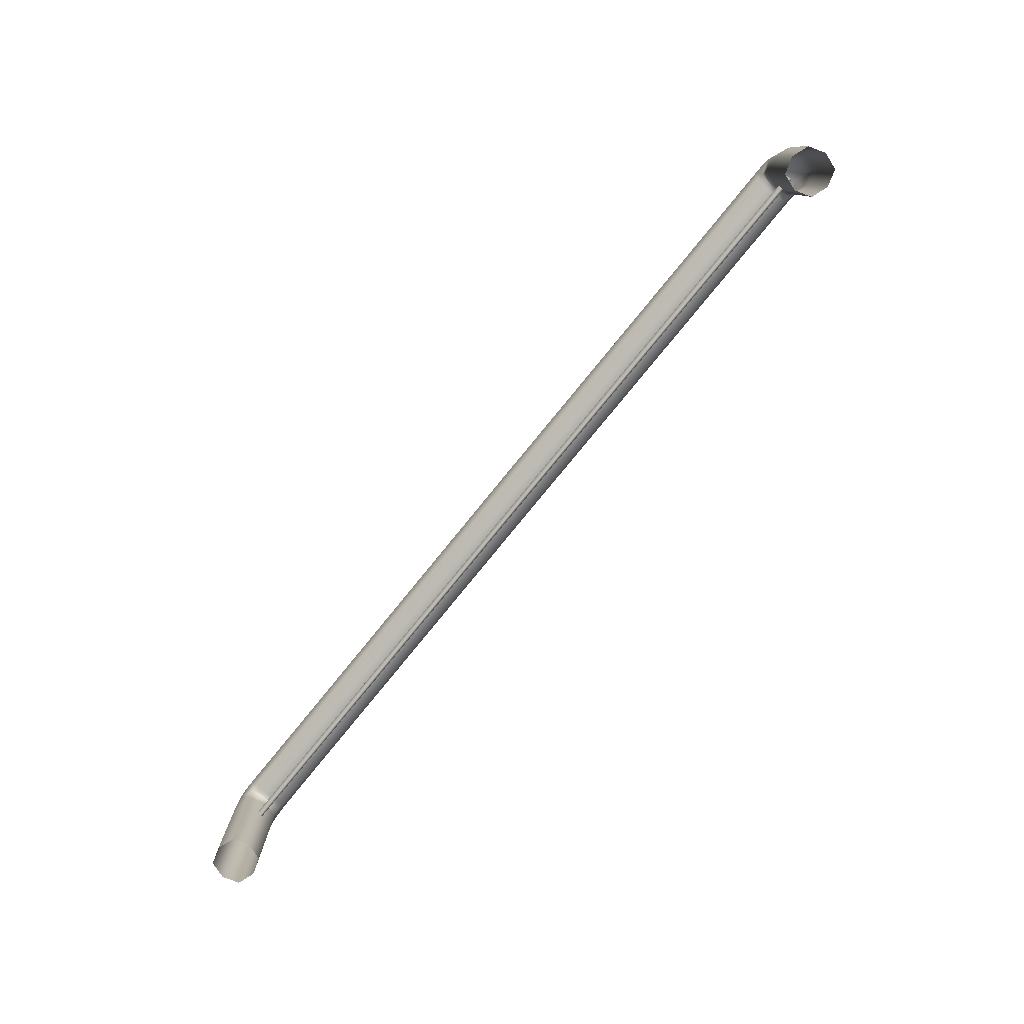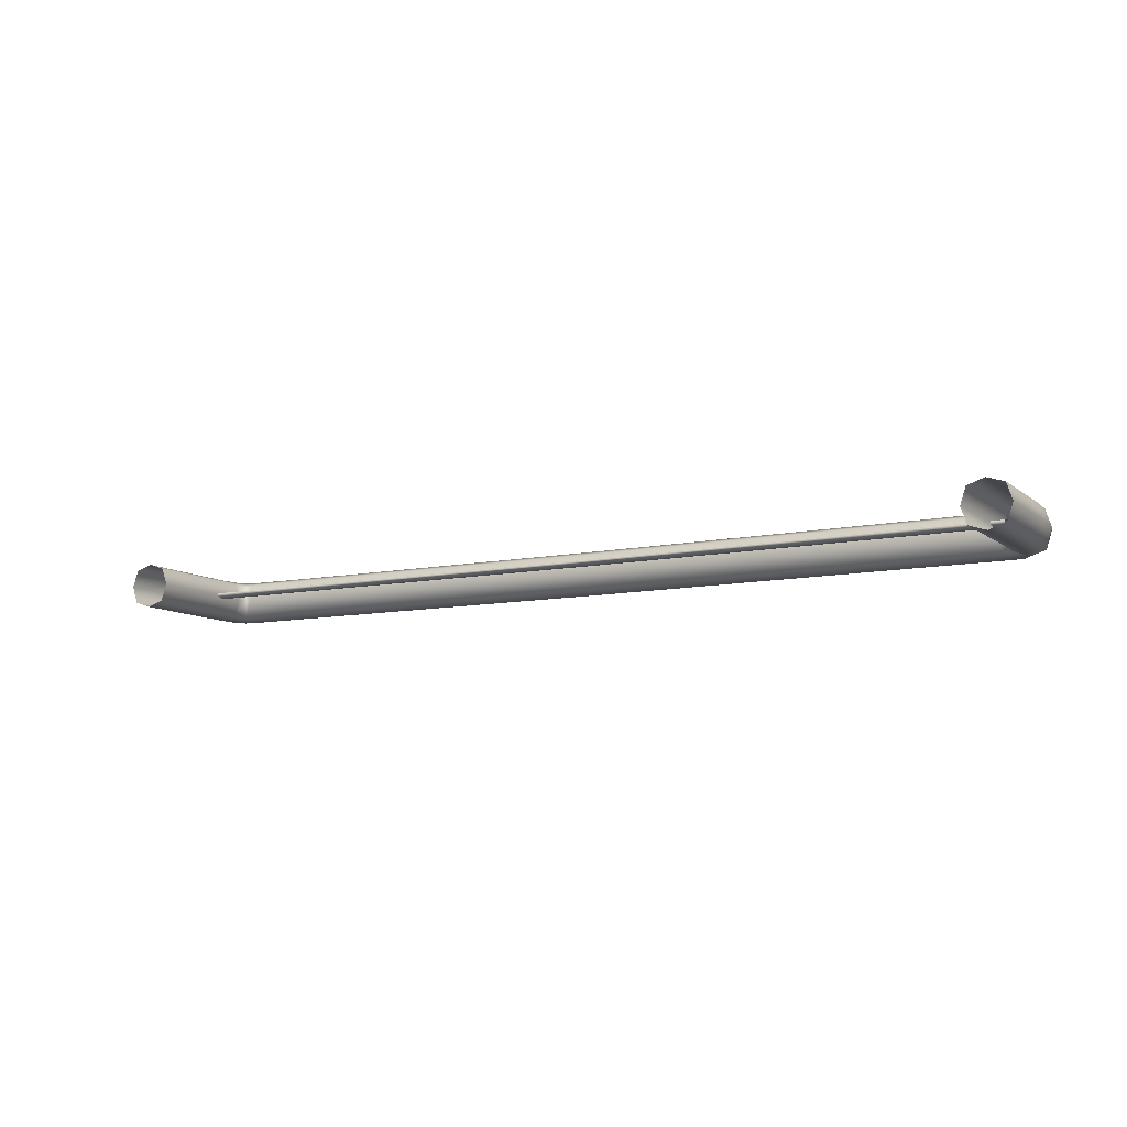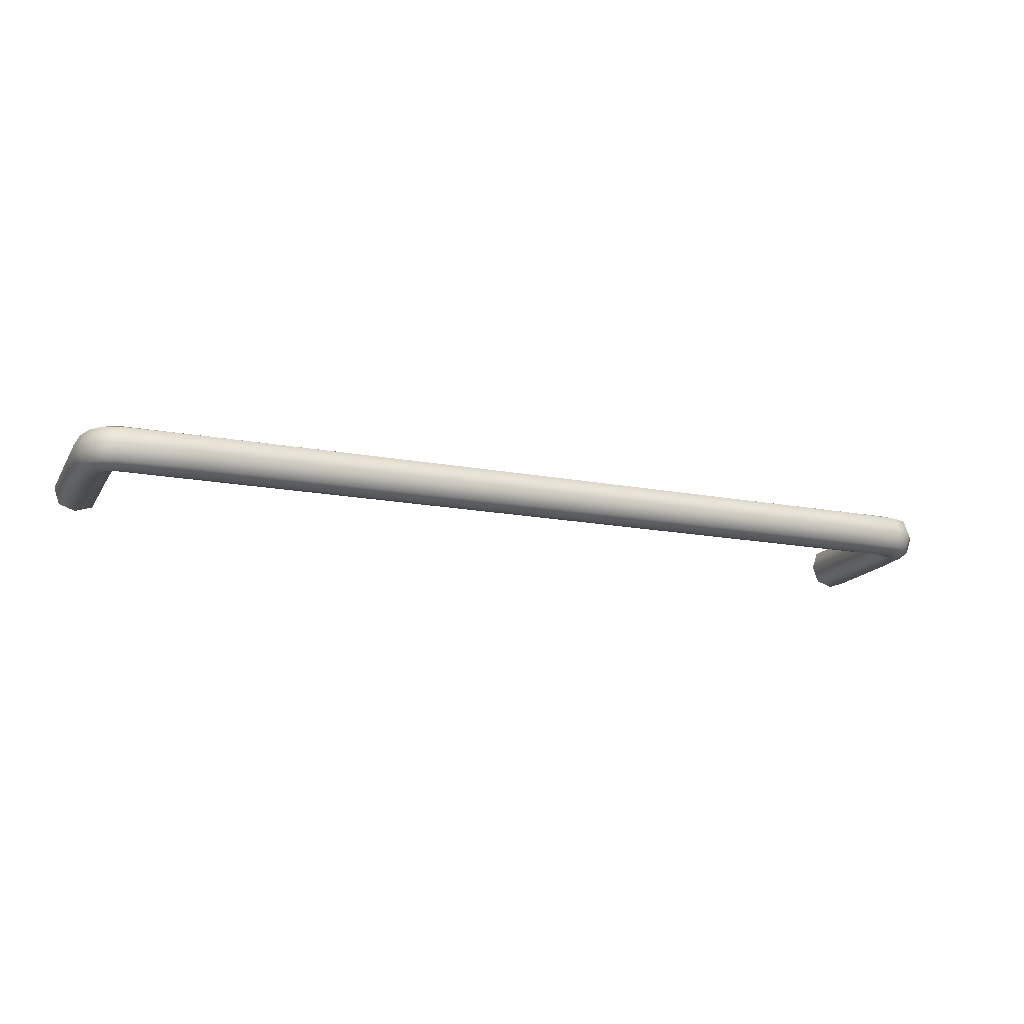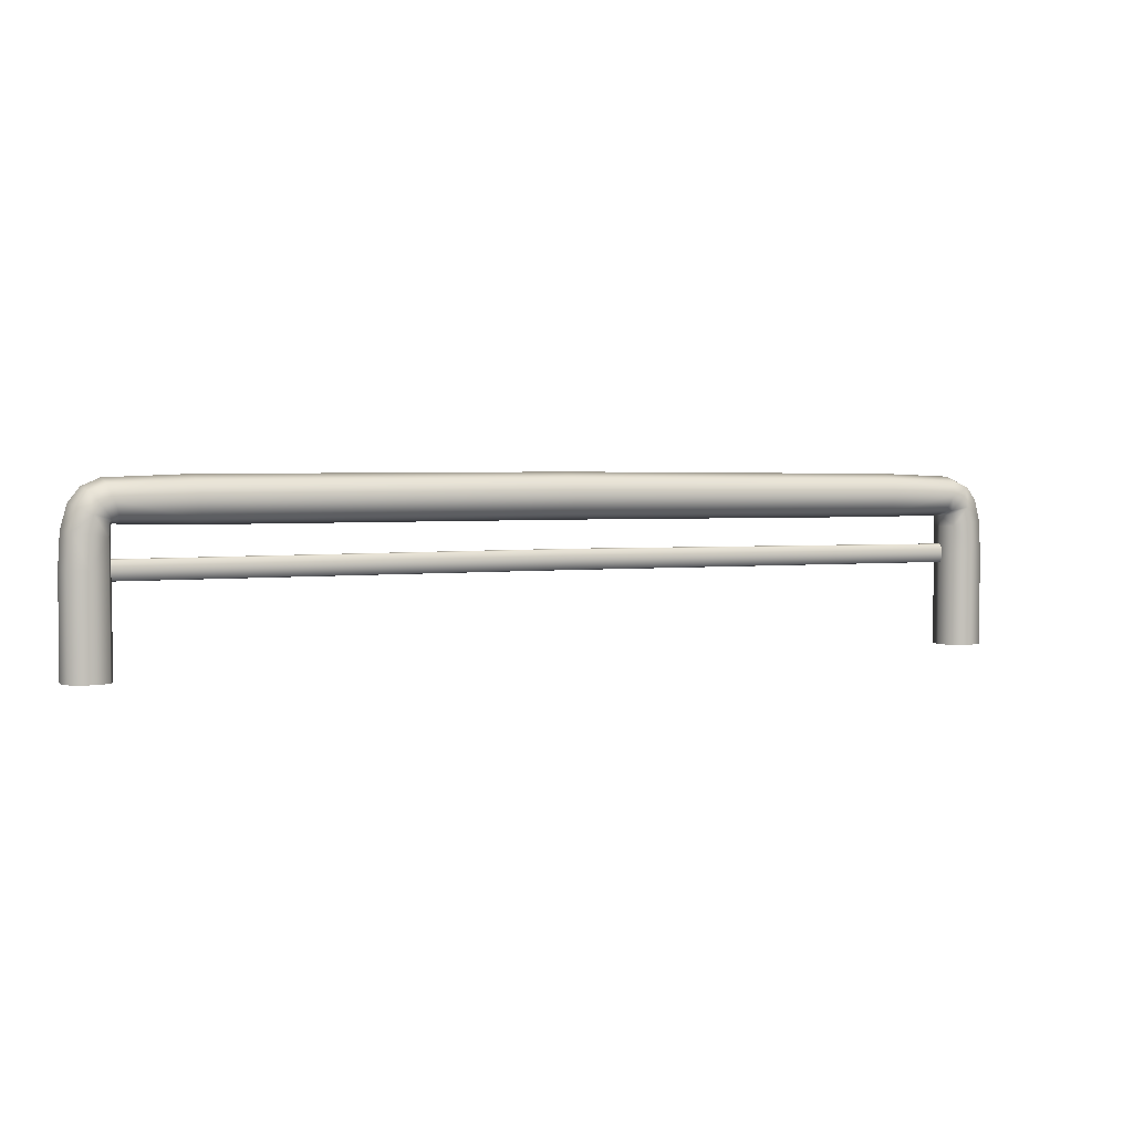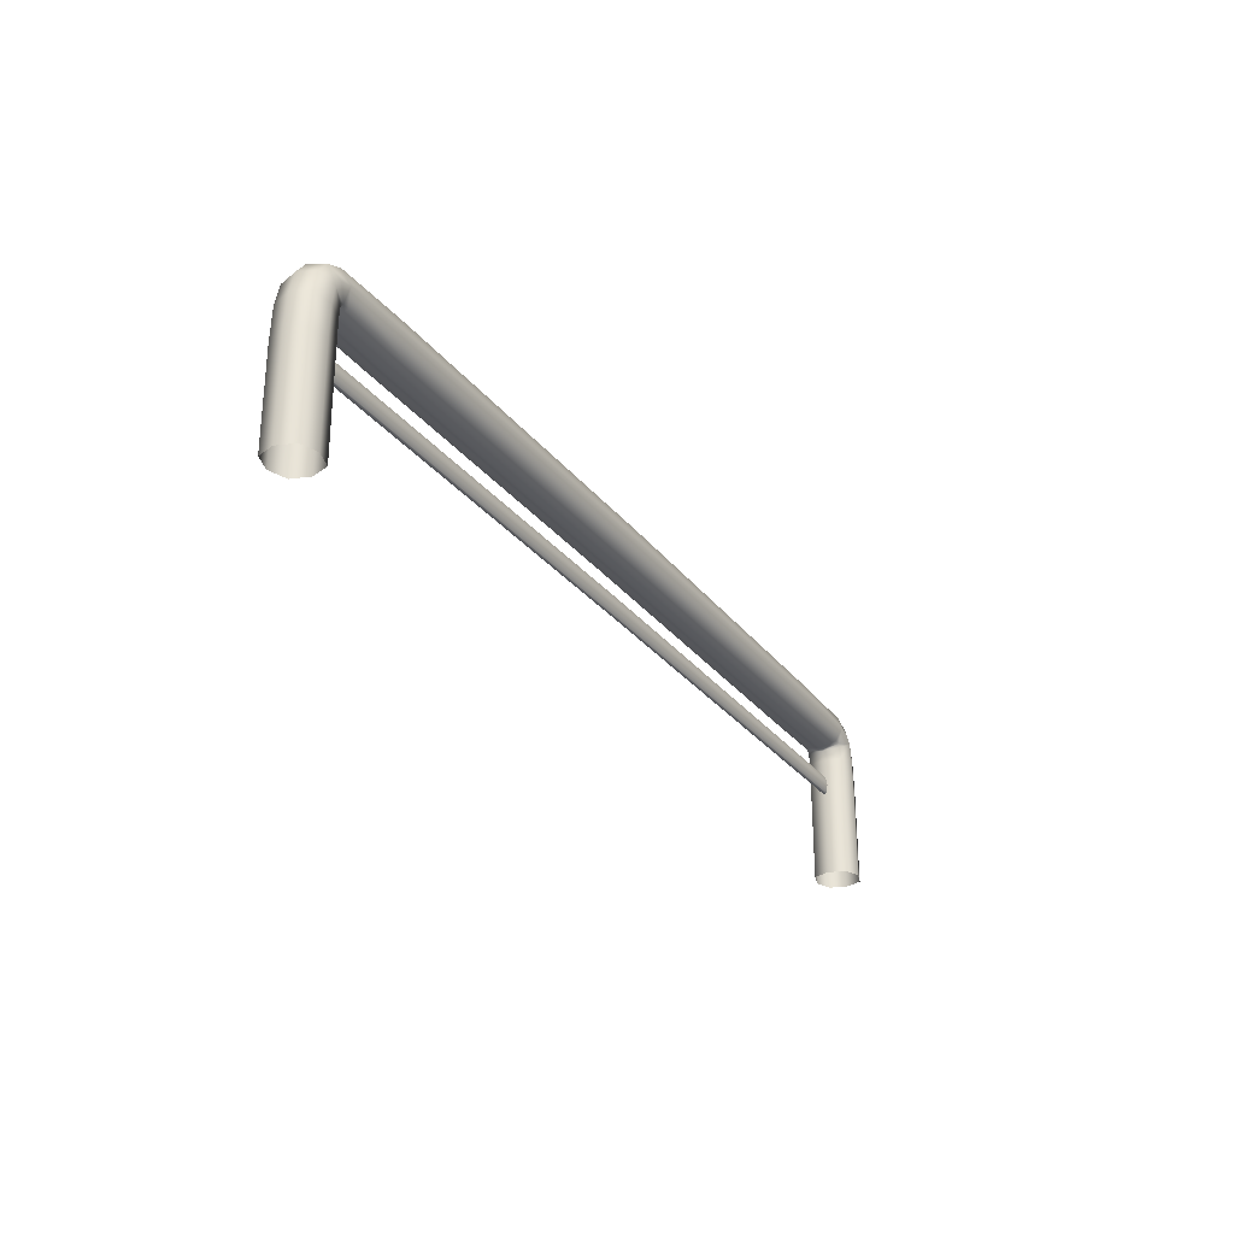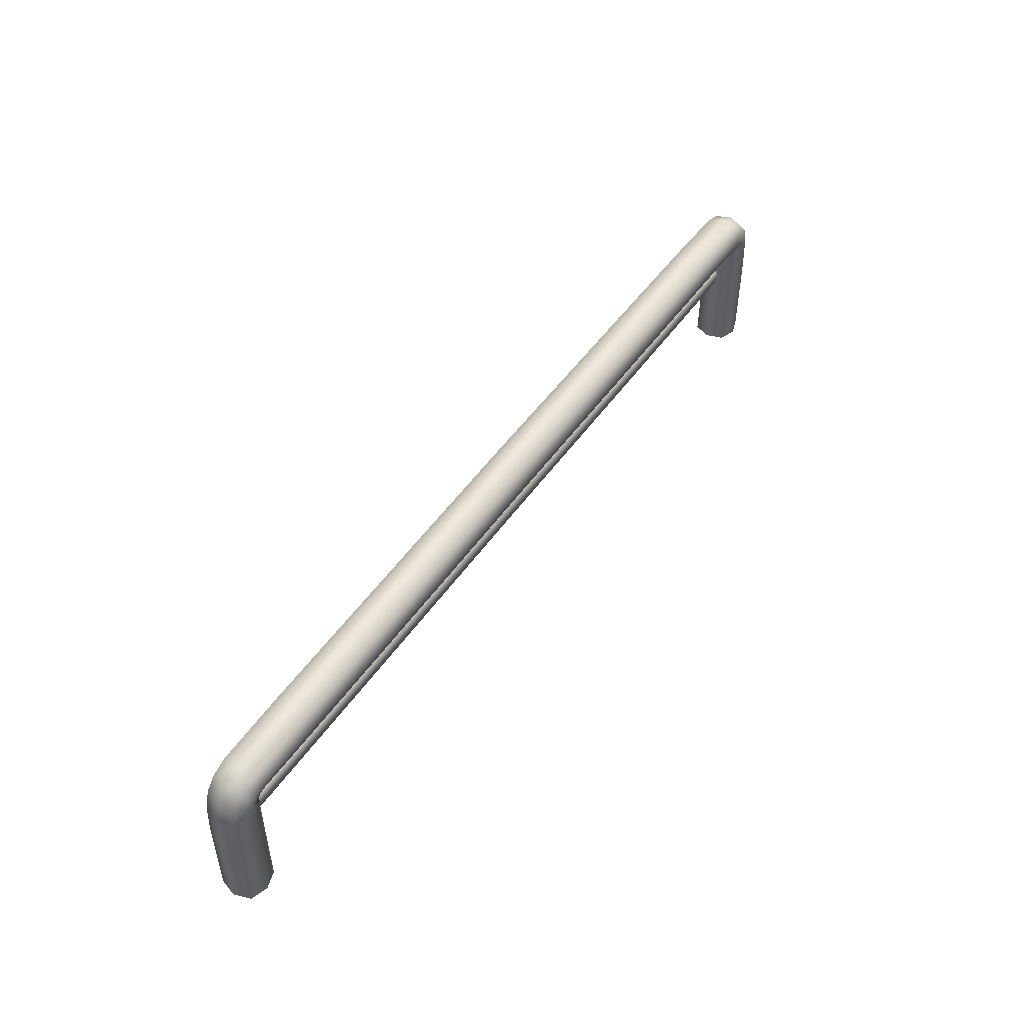
<metadata>
{"format":"obj","ext":"obj","renderer":"f3d","projection":"perspective","resolution":1024,"background":"white","views":[{"elev":-78.8,"azim":-129.2,"up":"+Y"},{"elev":-9.7,"azim":28.9,"up":"+Z"},{"elev":-16.4,"azim":158.7,"up":"+Z"},{"elev":2.7,"azim":-25.7,"up":"+Y"},{"elev":-28.2,"azim":119.5,"up":"+Y"},{"elev":49.6,"azim":-56.5,"up":"+Y"}]}
</metadata>
<code>
o Rail_Short_Cube.001
v -0.1921 -0.09616 -6.789
v -0.1355 -0.07234 -6.789
v -0.1594 -0.08481 -6.758
v -0.1594 -0.08481 -6.819
v -0.1544 -0.1475 -6.819
v -0.1544 -0.1475 -6.759
v -0.1246 -0.1464 -6.789
v -0.1842 -0.1486 -6.789
v -0.1827 -0.06981 -6.819
v -0.1733 -0.04346 -6.789
v -0.1827 -0.06981 -6.759
v -0.1834 -0.09727 -6.789
v -0.1757 -0.05004 -6.767
v -0.1757 -0.05004 -6.811
v -0.1898 -0.08957 -6.812
v -0.1898 -0.08957 -6.766
v -0.276 -0.03955 -6.789
v -0.2813 -0.09774 -6.789
v -0.2786 -0.06865 -6.818
v -0.2786 -0.06865 -6.759
v -0.1504 -0.0533 -6.789
v -0.1774 -0.09415 -6.765
v -0.1679 -0.07434 -6.819
v -0.1414 -0.07546 -6.767
v -0.1679 -0.07434 -6.758
v -0.1414 -0.07546 -6.811
v -0.1854 -0.09538 -6.789
v -0.1774 -0.09415 -6.812
v -0.1555 -0.1072 -6.759
v -0.1838 -0.1117 -6.789
v -0.1555 -0.1072 -6.819
v -0.1272 -0.1027 -6.789
v -0.1321 -0.1467 -6.811
v -0.1768 -0.1484 -6.766
v -0.1768 -0.1484 -6.811
v -0.1321 -0.1467 -6.766
v -0.1847 -0.2736 -6.789
v -0.1248 -0.2736 -6.789
v -0.1548 -0.2736 -6.759
v -0.1548 -0.2736 -6.818
v -0.2806 -0.09047 -6.766
v -0.2766 -0.04683 -6.766
v -0.2806 -0.09047 -6.811
v -0.2766 -0.04683 -6.811
v -0.1548 -0.05856 -6.811
v -0.181 -0.09012 -6.812
v -0.1548 -0.05856 -6.767
v -0.181 -0.09012 -6.765
v -0.1767 -0.1106 -6.766
v -0.1343 -0.1038 -6.767
v -0.1767 -0.1106 -6.811
v -0.1343 -0.1038 -6.811
v -0.1323 -0.2736 -6.811
v -0.1773 -0.2736 -6.811
v -0.1773 -0.2736 -6.766
v -0.1323 -0.2736 -6.766
v -0.1668 -0.1354 -6.789
v -0.1668 -0.1607 -6.789
v -0.1668 -0.1482 -6.793
v -0.1668 -0.1482 -6.784
v -0.1668 -0.1597 -6.786
v -0.1668 -0.1364 -6.787
v -0.1668 -0.1597 -6.791
v -0.1668 -0.1365 -6.791
v -0.7519 -0.03704 -6.789
v -0.7519 -0.09686 -6.789
v -0.7519 -0.06695 -6.759
v -0.7519 -0.06695 -6.819
v -0.7519 -0.0447 -6.767
v -0.7519 -0.08956 -6.811
v -0.7519 -0.04434 -6.811
v -0.7519 -0.0892 -6.767
v -1.312 -0.09616 -6.789
v -1.368 -0.07234 -6.789
v -1.344 -0.08481 -6.758
v -1.344 -0.08481 -6.819
v -1.349 -0.1475 -6.819
v -1.349 -0.1475 -6.759
v -1.379 -0.1464 -6.789
v -1.32 -0.1486 -6.789
v -1.321 -0.06981 -6.819
v -1.33 -0.04346 -6.789
v -1.321 -0.06981 -6.759
v -1.32 -0.09727 -6.789
v -1.328 -0.05004 -6.767
v -1.328 -0.05004 -6.811
v -1.314 -0.08957 -6.812
v -1.314 -0.08957 -6.766
v -1.228 -0.03955 -6.789
v -1.222 -0.09774 -6.789
v -1.225 -0.06865 -6.818
v -1.225 -0.06865 -6.759
v -1.353 -0.0533 -6.789
v -1.326 -0.09415 -6.765
v -1.336 -0.07434 -6.819
v -1.362 -0.07546 -6.767
v -1.336 -0.07434 -6.758
v -1.362 -0.07546 -6.811
v -1.318 -0.09538 -6.789
v -1.326 -0.09415 -6.812
v -1.348 -0.1072 -6.759
v -1.32 -0.1117 -6.789
v -1.348 -0.1072 -6.819
v -1.377 -0.1027 -6.789
v -1.372 -0.1467 -6.811
v -1.327 -0.1484 -6.766
v -1.327 -0.1484 -6.811
v -1.372 -0.1467 -6.766
v -1.319 -0.2736 -6.789
v -1.379 -0.2736 -6.789
v -1.349 -0.2736 -6.759
v -1.349 -0.2736 -6.818
v -1.223 -0.09047 -6.766
v -1.227 -0.04683 -6.766
v -1.223 -0.09047 -6.811
v -1.227 -0.04683 -6.811
v -1.349 -0.05856 -6.811
v -1.323 -0.09012 -6.812
v -1.349 -0.05856 -6.767
v -1.323 -0.09012 -6.765
v -1.327 -0.1106 -6.766
v -1.369 -0.1038 -6.767
v -1.327 -0.1106 -6.811
v -1.369 -0.1038 -6.811
v -1.371 -0.2736 -6.811
v -1.326 -0.2736 -6.811
v -1.326 -0.2736 -6.766
v -1.371 -0.2736 -6.766
v -0.7519 -0.1329 -6.789
v -0.7519 -0.1598 -6.789
v -0.7519 -0.1464 -6.785
v -0.7519 -0.1464 -6.793
v -0.7519 -0.134 -6.787
v -0.7519 -0.159 -6.791
v -0.7519 -0.1338 -6.791
v -0.7519 -0.1587 -6.787
v -1.337 -0.1354 -6.789
v -1.337 -0.1607 -6.789
v -1.337 -0.1482 -6.793
v -1.337 -0.1482 -6.784
v -1.337 -0.1597 -6.786
v -1.337 -0.1364 -6.787
v -1.337 -0.1597 -6.791
v -1.337 -0.1365 -6.791
f 70 43 18 66
f 1 27 48 16
f 1 16 41 18
f 1 18 43 15
f 1 15 46 27
f 2 32 52 26
f 2 26 45 21
f 2 21 47 24
f 2 24 50 32
f 3 29 50 24
f 3 24 47 25
f 3 25 48 22
f 3 22 49 29
f 4 31 51 28
f 4 28 46 23
f 4 23 45 26
f 4 26 52 31
f 5 40 54 35
f 5 35 51 31
f 5 31 52 33
f 5 33 53 40
f 6 39 56 36
f 6 36 50 29
f 6 29 49 34
f 6 34 55 39
f 7 38 53 33
f 7 33 52 32
f 7 32 50 36
f 7 36 56 38
f 8 37 55 34
f 8 34 49 30
f 8 30 51 35
f 8 35 54 37
f 9 23 46 15
f 9 15 43 19
f 9 19 44 14
f 9 14 45 23
f 10 21 45 14
f 10 14 44 17
f 10 17 42 13
f 10 13 47 21
f 11 25 47 13
f 11 13 42 20
f 11 20 41 16
f 11 16 48 25
f 12 30 49 22
f 12 22 48 27
f 12 27 46 28
f 12 28 51 30
f 66 18 41 72
f 68 19 43 70
f 72 41 20 67
f 65 17 44 71
f 71 44 19 68
f 67 20 42 69
f 69 42 17 65
f 134 63 58 130
f 130 58 61 136
f 132 59 63 134
f 136 61 60 131
f 129 57 64 135
f 135 64 59 132
f 131 60 62 133
f 133 62 57 129
f 70 66 90 115
f 73 88 120 99
f 73 90 113 88
f 73 87 115 90
f 73 99 118 87
f 74 98 124 104
f 74 93 117 98
f 74 96 119 93
f 74 104 122 96
f 75 96 122 101
f 75 97 119 96
f 75 94 120 97
f 75 101 121 94
f 76 100 123 103
f 76 95 118 100
f 76 98 117 95
f 76 103 124 98
f 77 107 126 112
f 77 103 123 107
f 77 105 124 103
f 77 112 125 105
f 78 108 128 111
f 78 101 122 108
f 78 106 121 101
f 78 111 127 106
f 79 105 125 110
f 79 104 124 105
f 79 108 122 104
f 79 110 128 108
f 80 106 127 109
f 80 102 121 106
f 80 107 123 102
f 80 109 126 107
f 81 87 118 95
f 81 91 115 87
f 81 86 116 91
f 81 95 117 86
f 82 86 117 93
f 82 89 116 86
f 82 85 114 89
f 82 93 119 85
f 83 85 119 97
f 83 92 114 85
f 83 88 113 92
f 83 97 120 88
f 84 94 121 102
f 84 99 120 94
f 84 100 118 99
f 84 102 123 100
f 66 72 113 90
f 68 70 115 91
f 72 67 92 113
f 65 71 116 89
f 71 68 91 116
f 67 69 114 92
f 69 65 89 114
f 134 130 138 143
f 130 136 141 138
f 132 134 143 139
f 136 131 140 141
f 129 135 144 137
f 135 132 139 144
f 131 133 142 140
f 133 129 137 142

</code>
